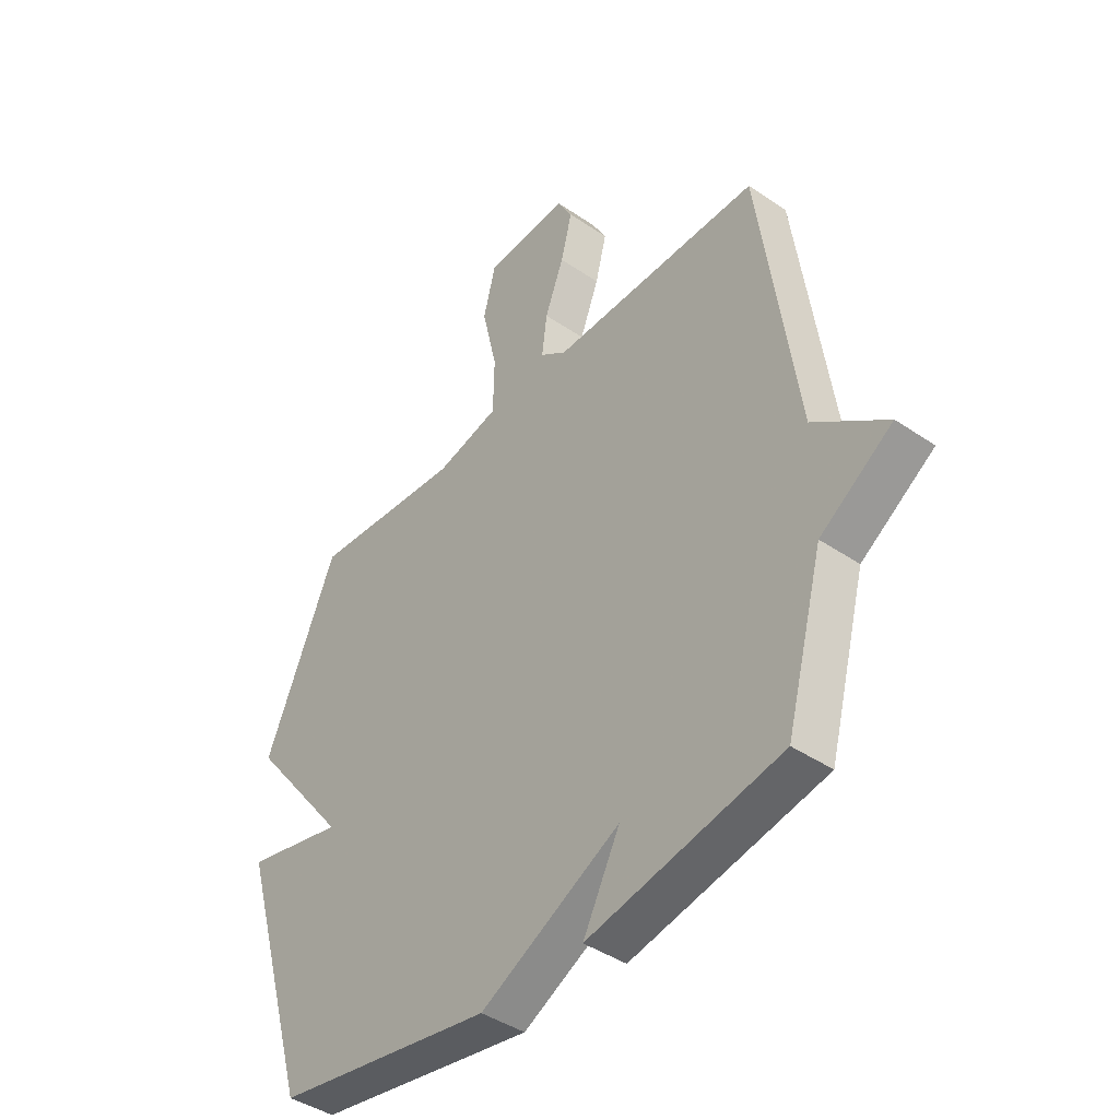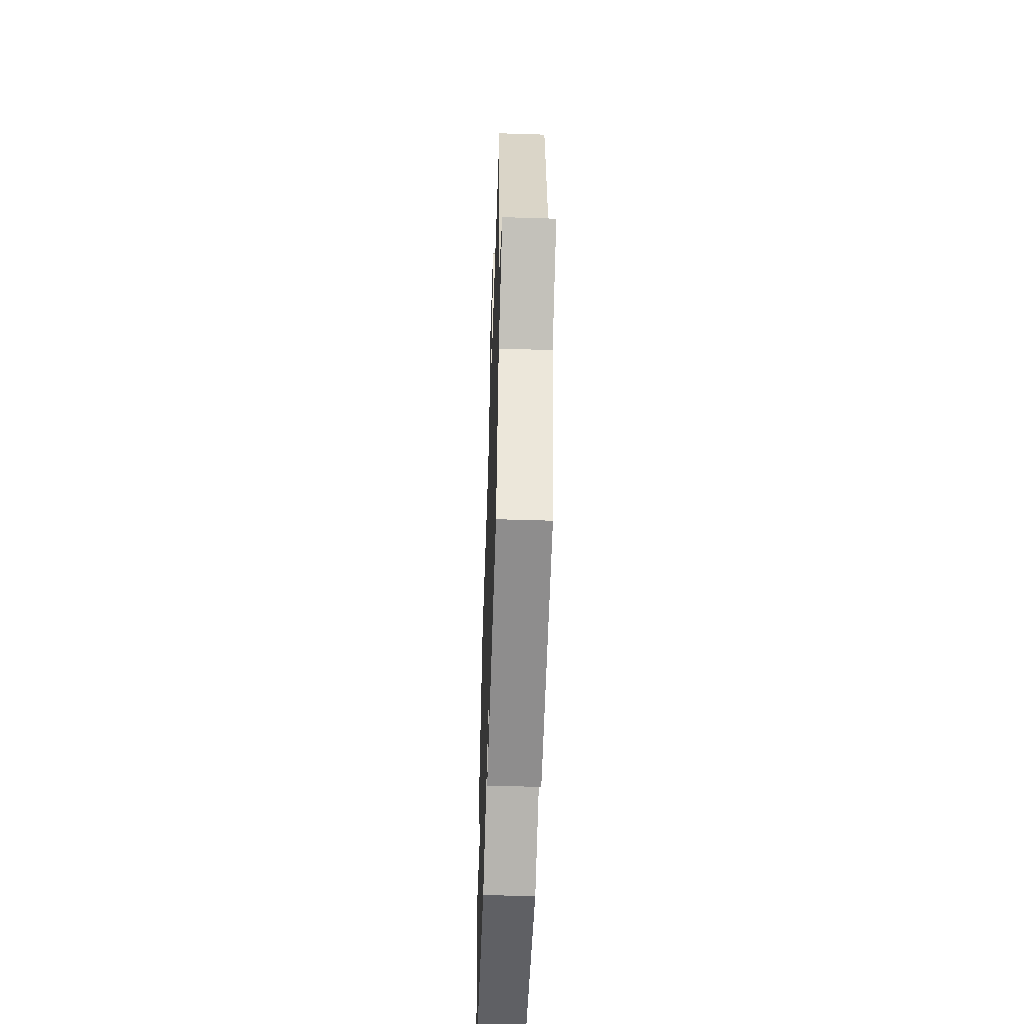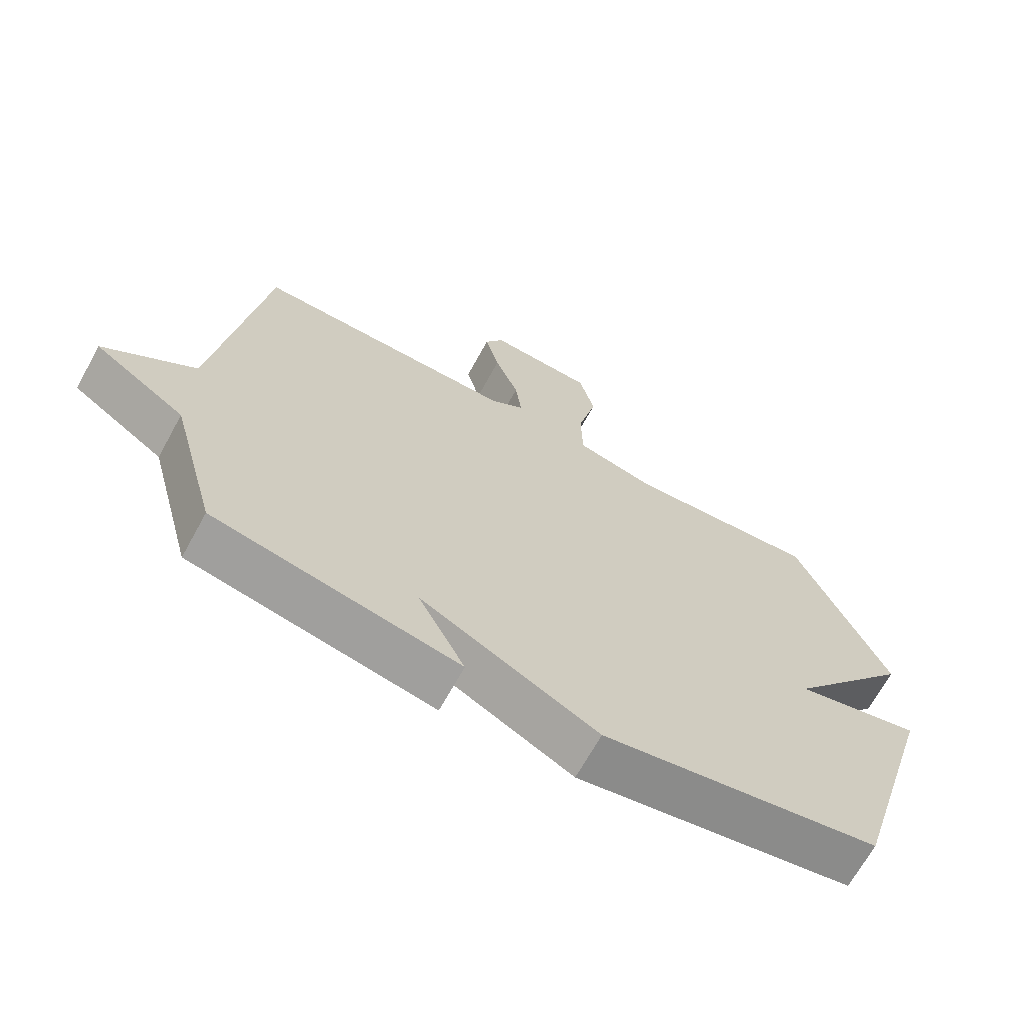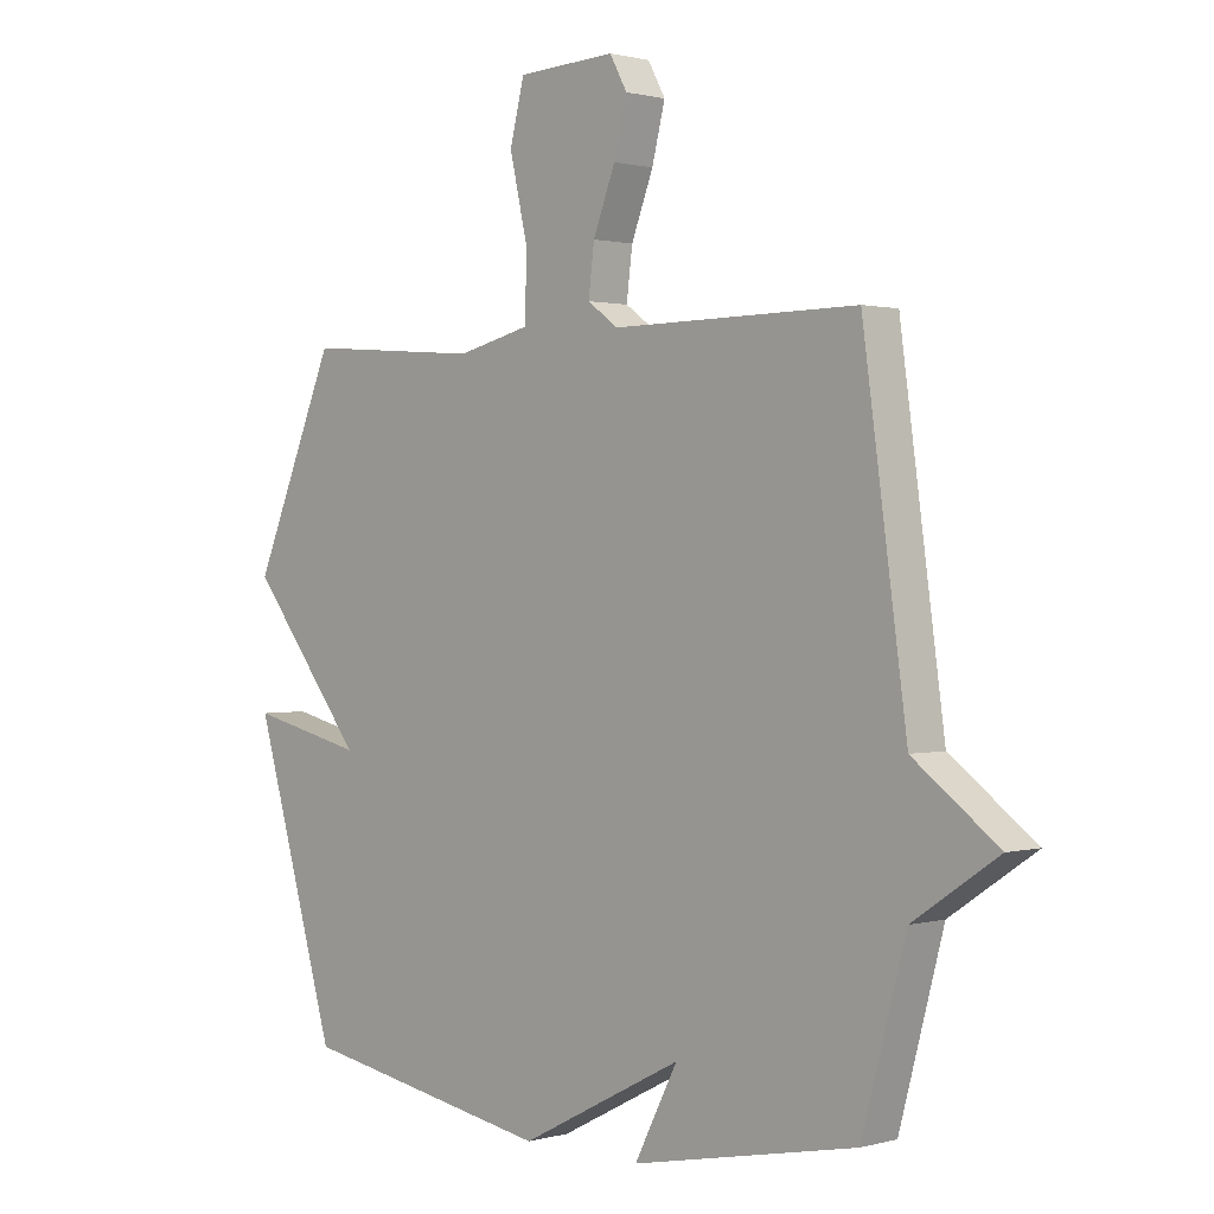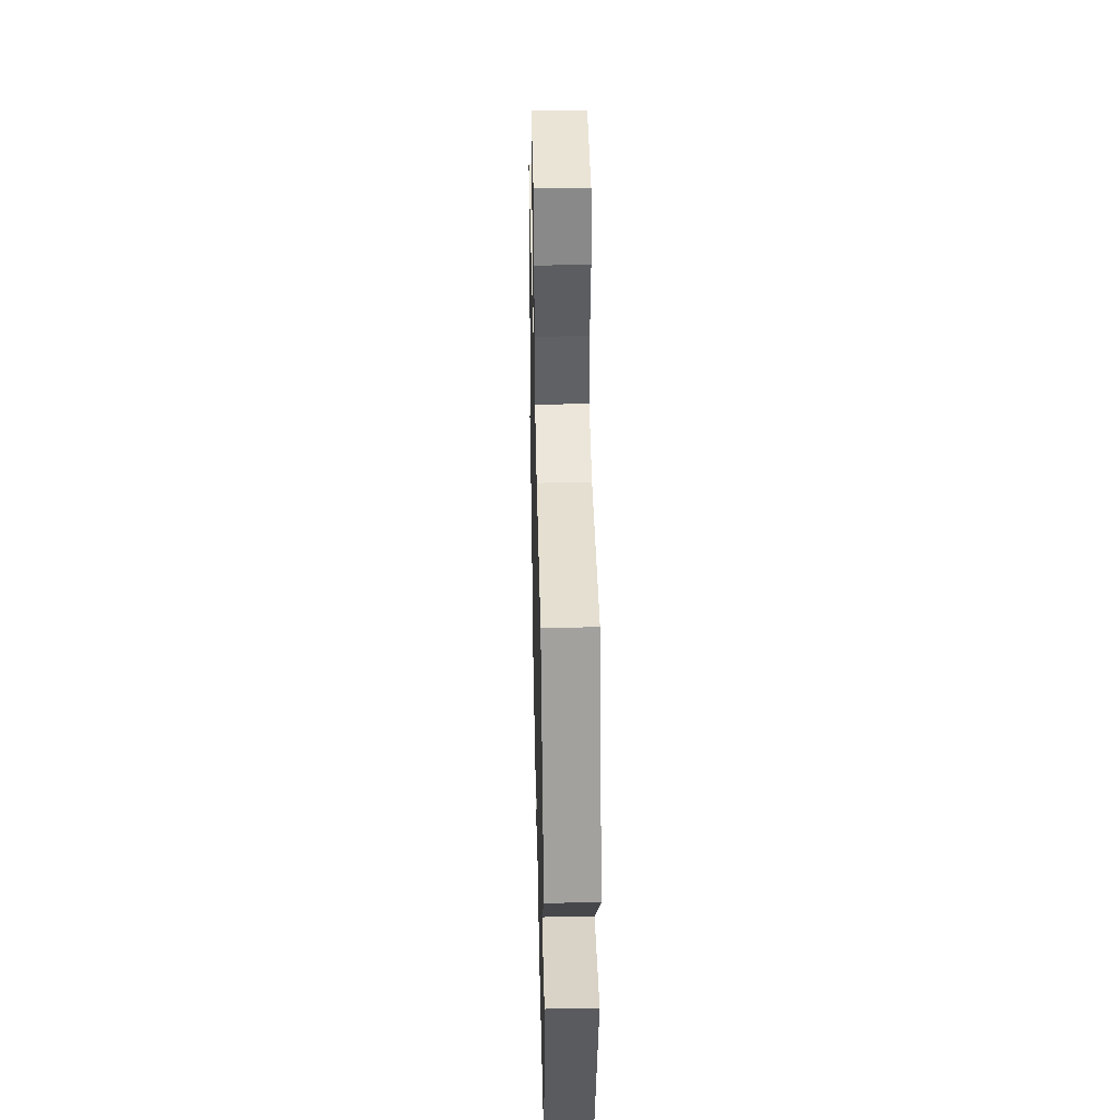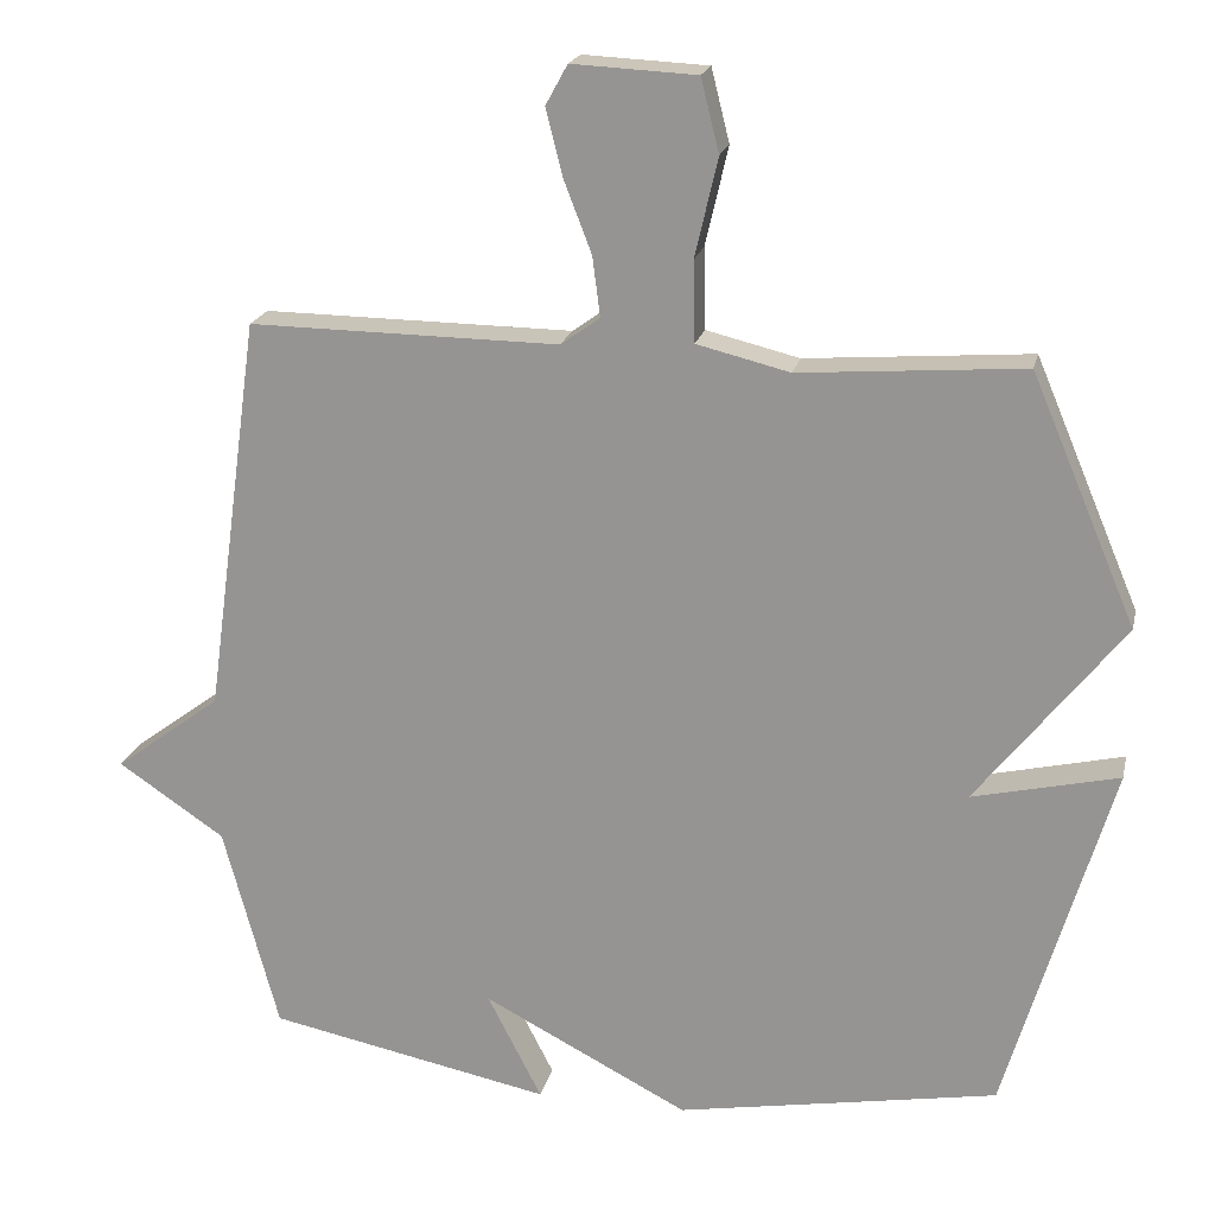
<metadata>
{"format":"obj","ext":"obj","renderer":"f3d","projection":"perspective","resolution":1024,"background":"white","views":[{"elev":-42.3,"azim":50.7,"up":"+Z"},{"elev":-53.3,"azim":88.1,"up":"+Z"},{"elev":-68.2,"azim":151.2,"up":"+Z"},{"elev":1.0,"azim":45.3,"up":"+Z"},{"elev":41.1,"azim":-91.3,"up":"+Z"},{"elev":20.0,"azim":-167.5,"up":"+Z"}]}
</metadata>
<code>
v -0.5 0.07 0.5
v -0.204 0.07 0.477
v -0.081 0.07 0.507
v -0.079 0.07 0.614
v -0.109 0.07 0.744
v -0.085 0.07 0.84
v 0.079 0.07 0.848
v 0.108 0.07 0.795
v 0.086 0.07 0.708
v 0.049 0.07 0.612
v 0.039 0.07 0.533
v 0.091 0.07 0.496
v 0.5 0.07 0.5
v 0.573 0.07 -0.028
v 0.714 0.07 -0.133
v 0.573 0.07 -0.228
v 0.5 0.07 -0.5
v 0.125 0.07 -0.575
v 0.197 0.07 -0.435
v -0.075 0.07 -0.575
v -0.5 0.07 -0.5
v -0.639 0.07 -0.027
v -0.446 0.07 -0.072
v -0.639 0.07 0.173
v -0.5 0 0.5
v -0.204 0 0.477
v -0.081 0 0.507
v -0.079 0 0.614
v -0.109 0 0.744
v -0.085 0 0.84
v 0.079 0 0.848
v 0.108 0 0.795
v 0.086 0 0.708
v 0.049 0 0.612
v 0.039 0 0.533
v 0.091 0 0.496
v 0.5 0 0.5
v 0.573 0 -0.028
v 0.714 0 -0.133
v 0.573 0 -0.228
v 0.5 0 -0.5
v 0.125 0 -0.575
v 0.197 0 -0.435
v -0.075 0 -0.575
v -0.5 0 -0.5
v -0.639 0 -0.027
v -0.446 0 -0.072
v -0.639 0 0.173
f 23 24 1 2
f 21 22 23
f 20 21 23
f 19 20 23
f 19 23 2 3
f 16 17 18 19
f 14 15 16 19
f 12 13 14 19
f 19 3 4
f 12 19 4
f 11 12 4
f 4 5 6
f 11 4 6
f 10 11 6
f 8 9 10
f 7 8 10
f 6 7 10
f 26 25 48 47
f 47 46 45
f 47 45 44
f 47 44 43
f 27 26 47 43
f 43 42 41 40
f 43 40 39 38
f 43 38 37 36
f 28 27 43
f 28 43 36
f 28 36 35
f 30 29 28
f 30 28 35
f 30 35 34
f 34 33 32
f 34 32 31
f 34 31 30
f 1 25 26 2
f 2 26 27 3
f 3 27 28 4
f 4 28 29 5
f 5 29 30 6
f 6 30 31 7
f 7 31 32 8
f 8 32 33 9
f 9 33 34 10
f 10 34 35 11
f 11 35 36 12
f 12 36 37 13
f 13 37 38 14
f 14 38 39 15
f 15 39 40 16
f 16 40 41 17
f 17 41 42 18
f 18 42 43 19
f 19 43 44 20
f 20 44 45 21
f 21 45 46 22
f 22 46 47 23
f 23 47 48 24
f 24 48 25 1

</code>
